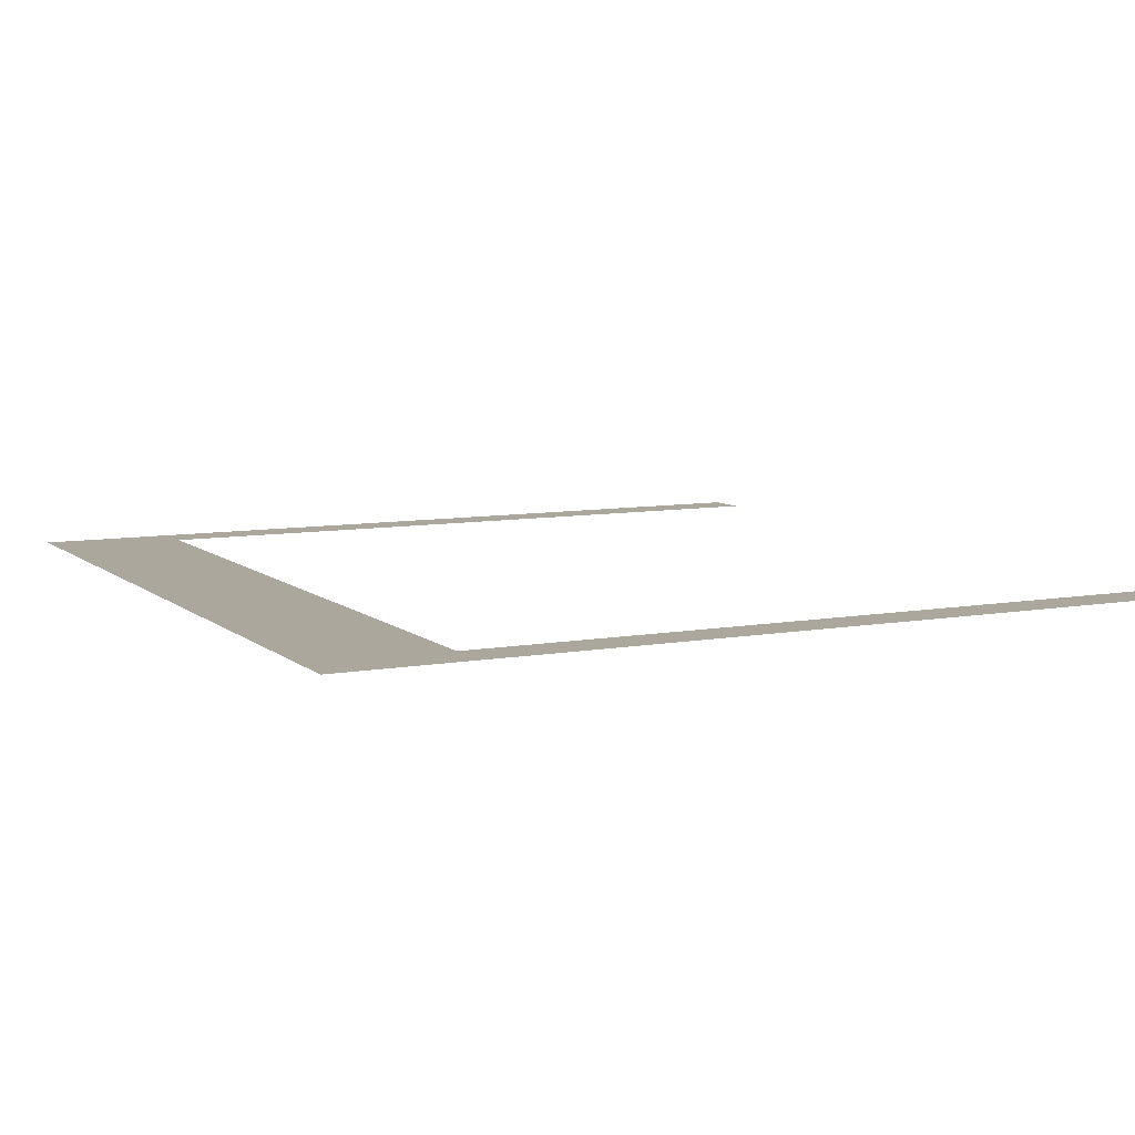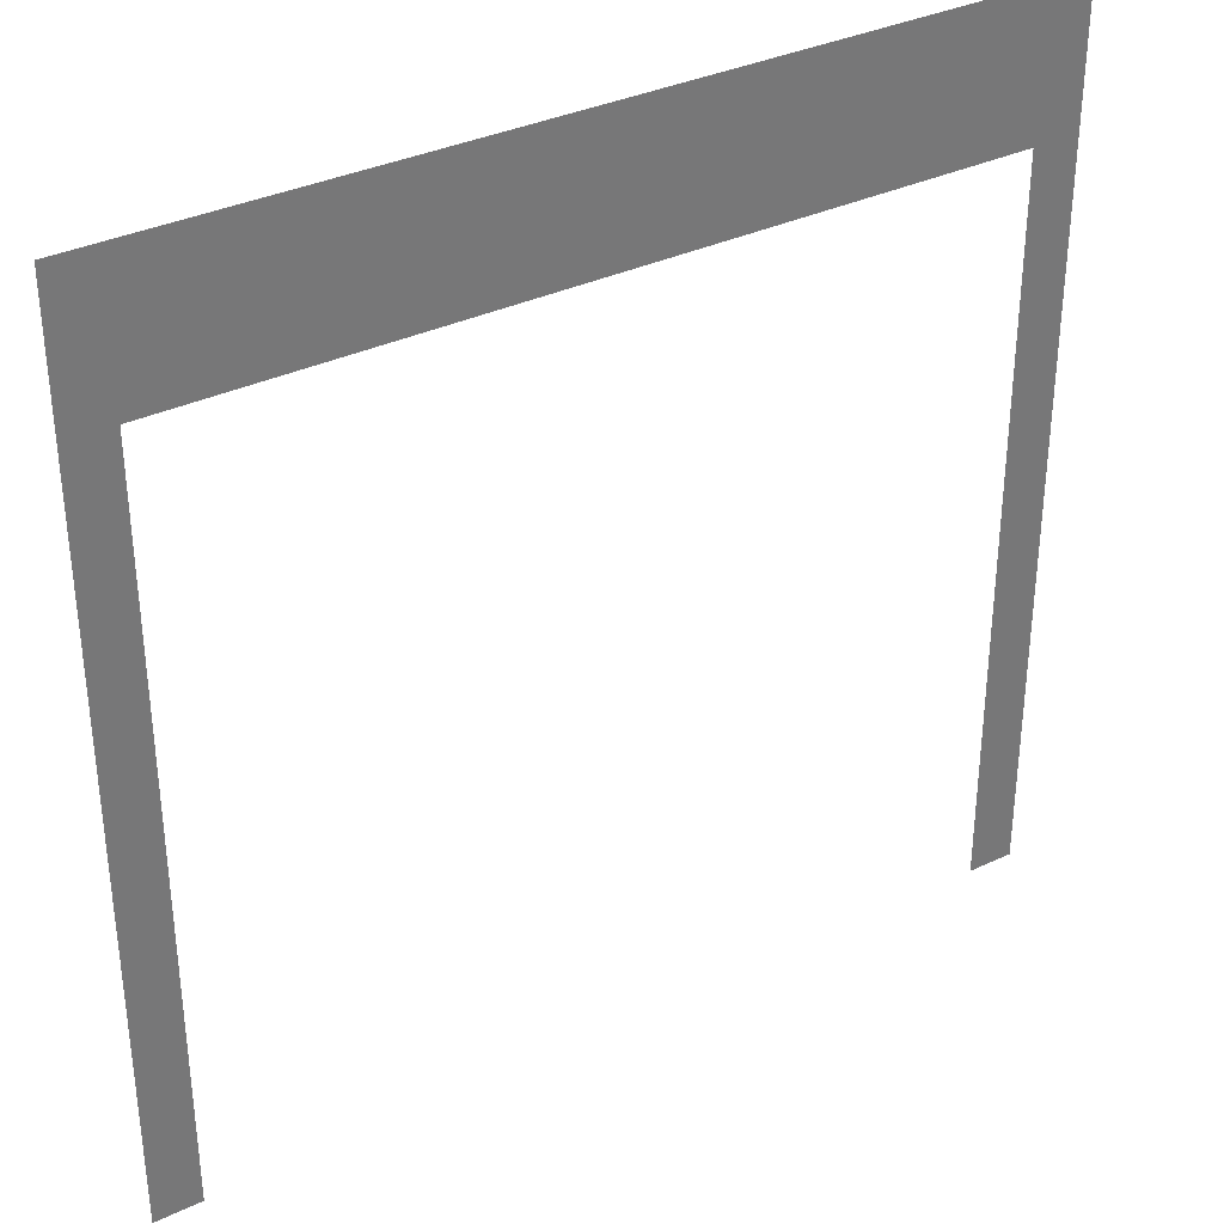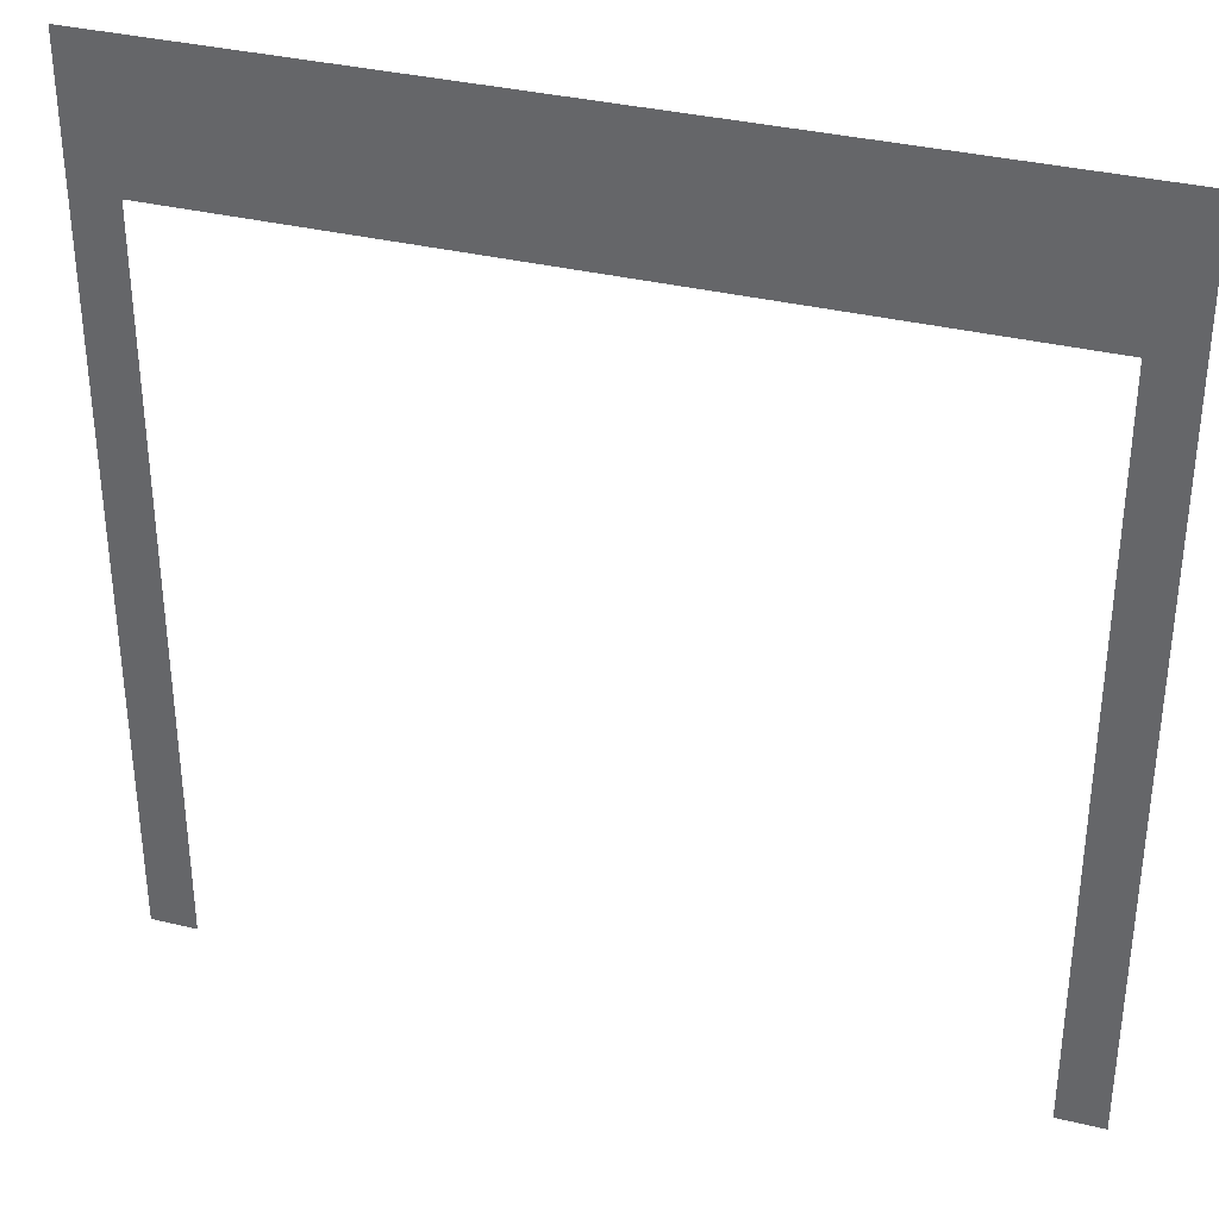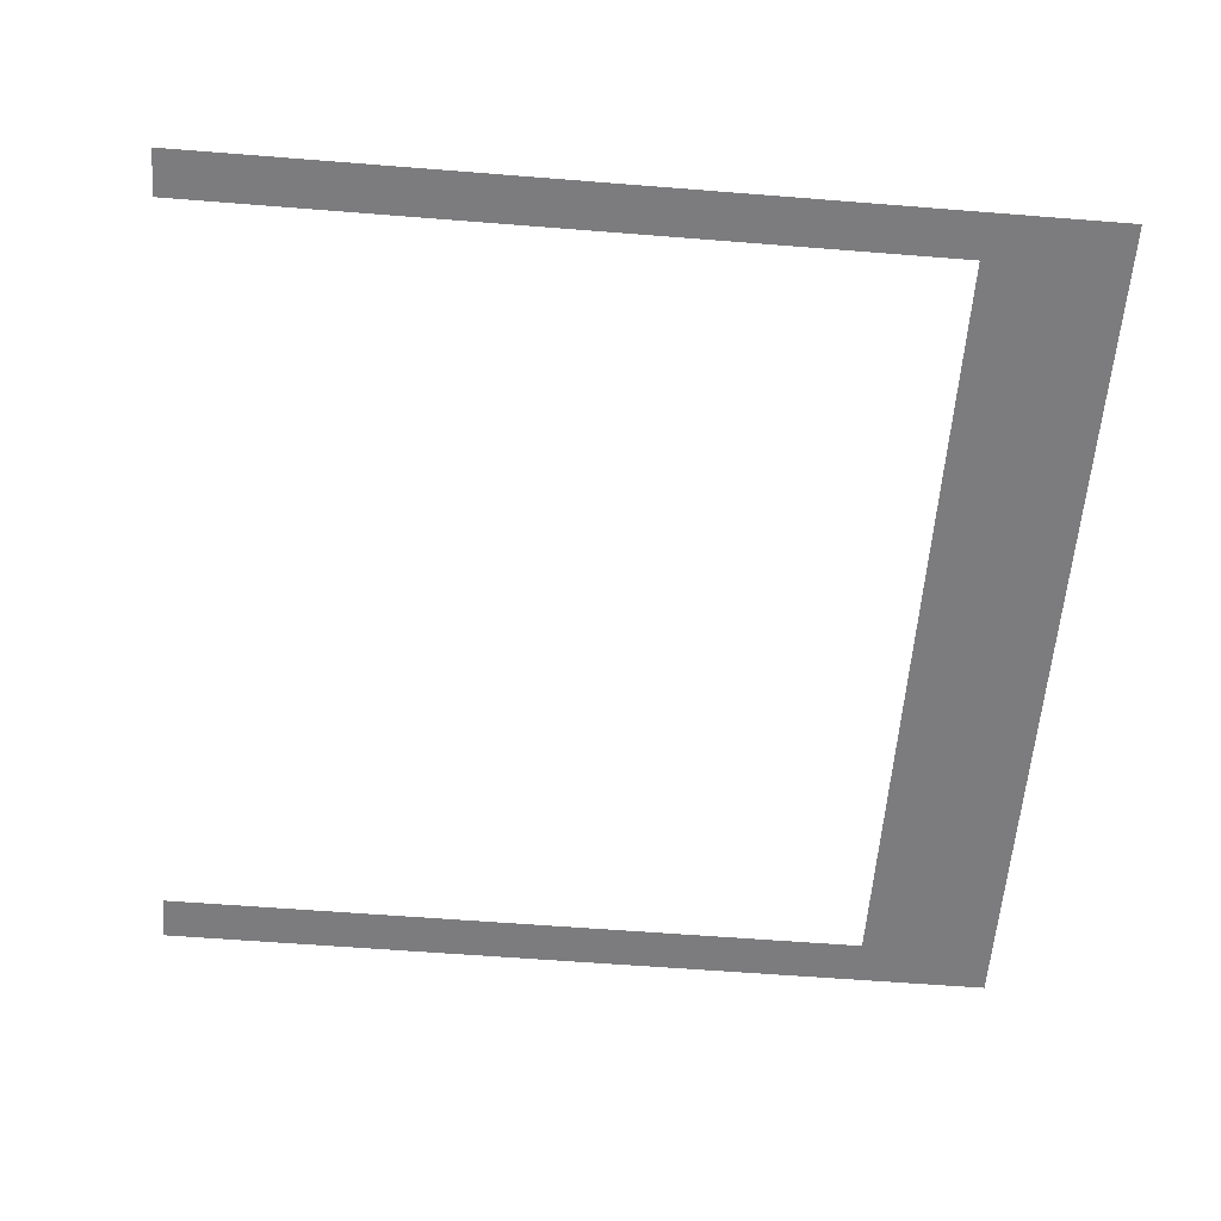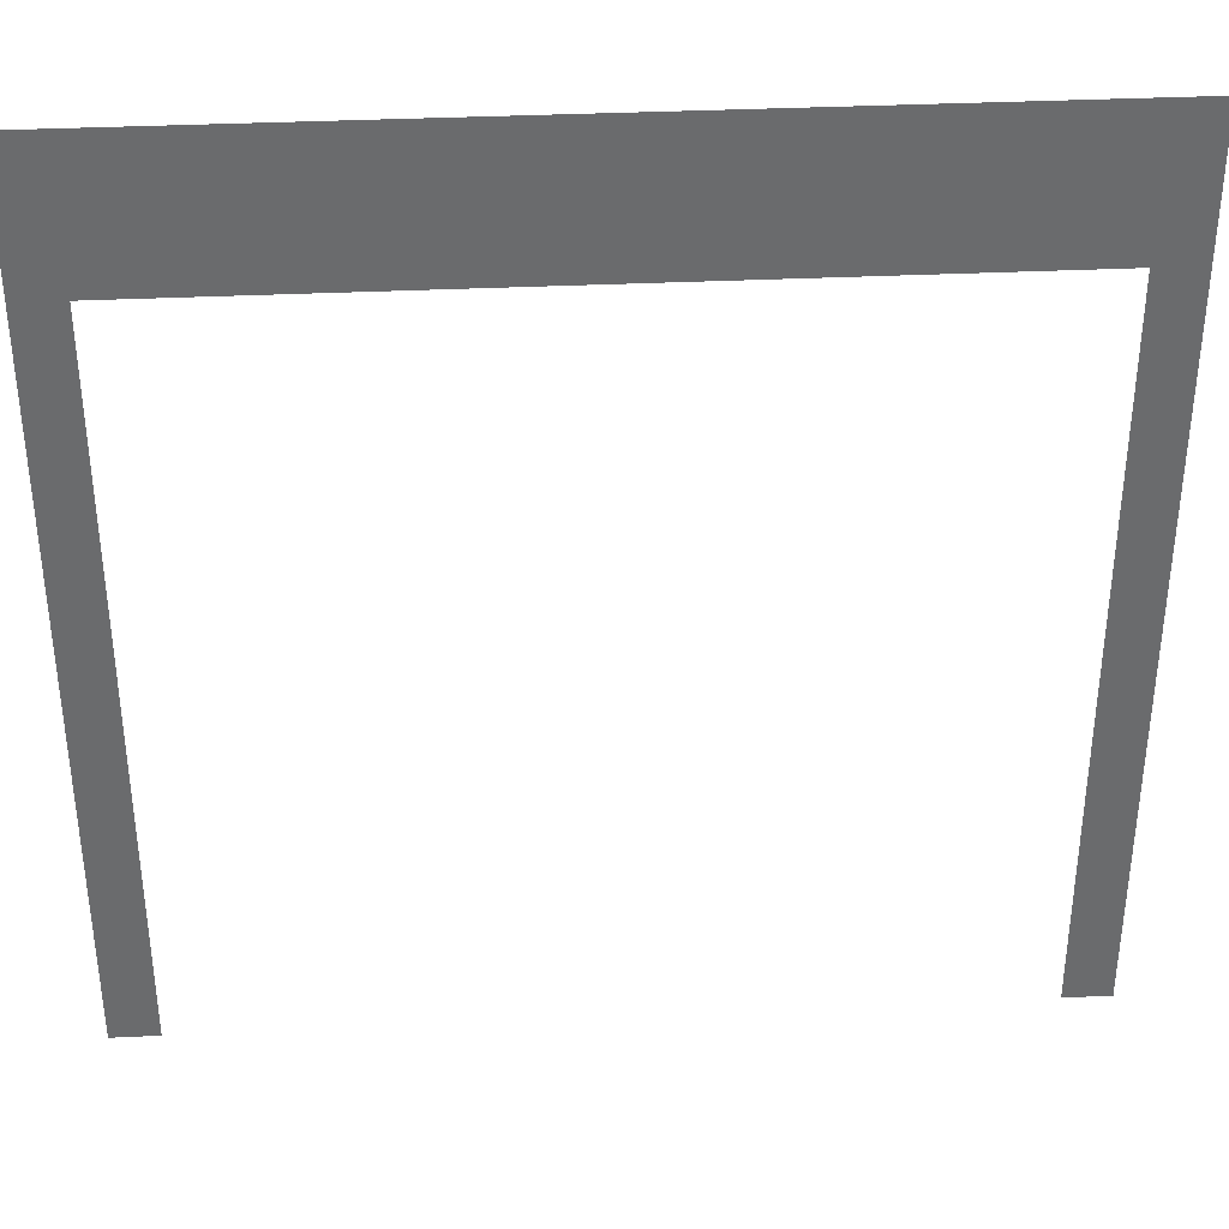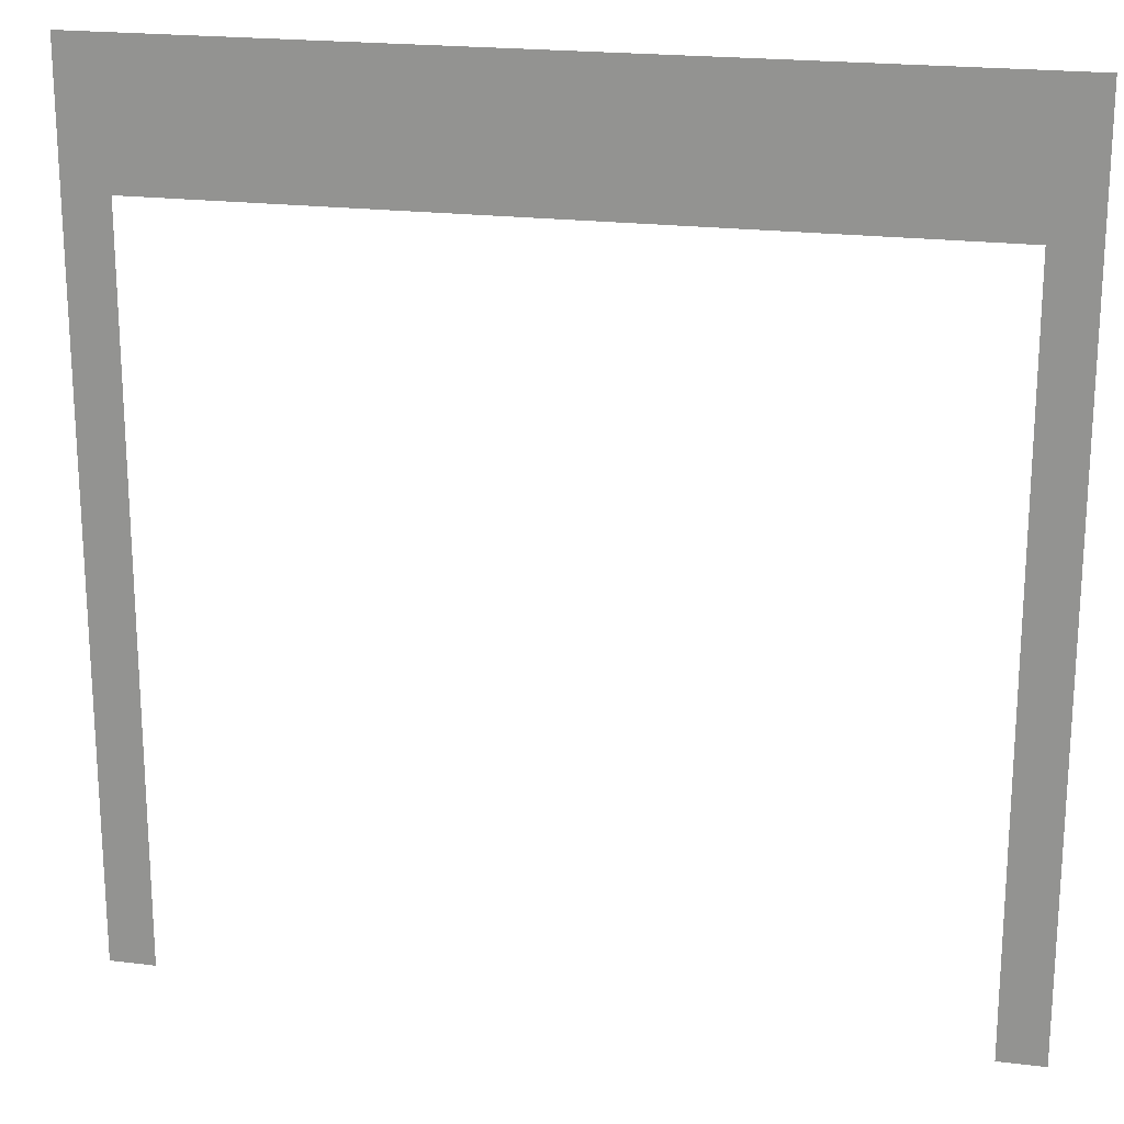
<metadata>
{"format":"obj","ext":"obj","renderer":"f3d","projection":"perspective","resolution":1024,"background":"white","views":[{"elev":8.3,"azim":-116.6,"up":"+Z"},{"elev":34.9,"azim":-32.2,"up":"+Y"},{"elev":35.1,"azim":17.8,"up":"+Y"},{"elev":-58.9,"azim":85.3,"up":"+Z"},{"elev":37.0,"azim":-3.4,"up":"+Y"},{"elev":20.5,"azim":12.8,"up":"+Y"}]}
</metadata>
<code>
v -19.2 -1.067 0
v -20.27 -1.067 0
v -20.27 0 0
v -19.2 0 0
v -18.13 -1.067 0
v -19.2 -1.067 0
v -19.2 0 0
v -18.13 0 0
v -17.07 -1.067 0
v -18.13 -1.067 0
v -18.13 0 0
v -17.07 0 0
v -16 -1.067 0
v -17.07 -1.067 0
v -17.07 0 0
v -16 0 0
v -14.93 -1.067 0
v -16 -1.067 0
v -16 0 0
v -14.93 0 0
v -13.87 -1.067 0
v -14.93 -1.067 0
v -14.93 0 0
v -13.87 0 0
v -12.8 -1.067 0
v -13.87 -1.067 0
v -13.87 0 0
v -12.8 0 0
v -11.73 -1.067 0
v -12.8 -1.067 0
v -12.8 0 0
v -11.73 0 0
v -10.67 -1.067 0
v -11.73 -1.067 0
v -11.73 0 0
v -10.67 0 0
v -9.6 -1.067 0
v -10.67 -1.067 0
v -10.67 0 0
v -9.6 0 0
v -8.533 -1.067 0
v -9.6 -1.067 0
v -9.6 0 0
v -8.533 0 0
v -7.467 -1.067 0
v -8.533 -1.067 0
v -8.533 0 0
v -7.467 0 0
v -6.4 -1.067 0
v -7.467 -1.067 0
v -7.467 0 0
v -6.4 0 0
v -5.333 -1.067 0
v -6.4 -1.067 0
v -6.4 0 0
v -5.333 0 0
v -4.267 -1.067 0
v -5.333 -1.067 0
v -5.333 0 0
v -4.267 0 0
v -3.2 -1.067 0
v -4.267 -1.067 0
v -4.267 0 0
v -3.2 0 0
v -2.133 -1.067 0
v -3.2 -1.067 0
v -3.2 0 0
v -2.133 0 0
v -1.067 -1.067 0
v -2.133 -1.067 0
v -2.133 0 0
v -1.067 0 0
v 0 -1.067 0
v -1.067 -1.067 0
v -1.067 0 0
v 0 0 0
v -19.2 -2.133 0
v -20.27 -2.133 0
v -20.27 -1.067 0
v -19.2 -1.067 0
v -18.13 -2.133 0
v -19.2 -2.133 0
v -19.2 -1.067 0
v -18.13 -1.067 0
v -17.07 -2.133 0
v -18.13 -2.133 0
v -18.13 -1.067 0
v -17.07 -1.067 0
v -16 -2.133 0
v -17.07 -2.133 0
v -17.07 -1.067 0
v -16 -1.067 0
v -14.93 -2.133 0
v -16 -2.133 0
v -16 -1.067 0
v -14.93 -1.067 0
v -13.87 -2.133 0
v -14.93 -2.133 0
v -14.93 -1.067 0
v -13.87 -1.067 0
v -12.8 -2.133 0
v -13.87 -2.133 0
v -13.87 -1.067 0
v -12.8 -1.067 0
v -11.73 -2.133 0
v -12.8 -2.133 0
v -12.8 -1.067 0
v -11.73 -1.067 0
v -10.67 -2.133 0
v -11.73 -2.133 0
v -11.73 -1.067 0
v -10.67 -1.067 0
v -9.6 -2.133 0
v -10.67 -2.133 0
v -10.67 -1.067 0
v -9.6 -1.067 0
v -8.533 -2.133 0
v -9.6 -2.133 0
v -9.6 -1.067 0
v -8.533 -1.067 0
v -7.467 -2.133 0
v -8.533 -2.133 0
v -8.533 -1.067 0
v -7.467 -1.067 0
v -6.4 -2.133 0
v -7.467 -2.133 0
v -7.467 -1.067 0
v -6.4 -1.067 0
v -5.333 -2.133 0
v -6.4 -2.133 0
v -6.4 -1.067 0
v -5.333 -1.067 0
v -4.267 -2.133 0
v -5.333 -2.133 0
v -5.333 -1.067 0
v -4.267 -1.067 0
v -3.2 -2.133 0
v -4.267 -2.133 0
v -4.267 -1.067 0
v -3.2 -1.067 0
v -2.133 -2.133 0
v -3.2 -2.133 0
v -3.2 -1.067 0
v -2.133 -1.067 0
v -1.067 -2.133 0
v -2.133 -2.133 0
v -2.133 -1.067 0
v -1.067 -1.067 0
v 0 -2.133 0
v -1.067 -2.133 0
v -1.067 -1.067 0
v 0 -1.067 0
v -19.2 -3.2 0
v -20.27 -3.2 0
v -20.27 -2.133 0
v -19.2 -2.133 0
v -18.13 -3.2 0
v -19.2 -3.2 0
v -19.2 -2.133 0
v -18.13 -2.133 0
v -17.07 -3.2 0
v -18.13 -3.2 0
v -18.13 -2.133 0
v -17.07 -2.133 0
v -16 -3.2 0
v -17.07 -3.2 0
v -17.07 -2.133 0
v -16 -2.133 0
v -14.93 -3.2 0
v -16 -3.2 0
v -16 -2.133 0
v -14.93 -2.133 0
v -13.87 -3.2 0
v -14.93 -3.2 0
v -14.93 -2.133 0
v -13.87 -2.133 0
v -12.8 -3.2 0
v -13.87 -3.2 0
v -13.87 -2.133 0
v -12.8 -2.133 0
v -11.73 -3.2 0
v -12.8 -3.2 0
v -12.8 -2.133 0
v -11.73 -2.133 0
v -10.67 -3.2 0
v -11.73 -3.2 0
v -11.73 -2.133 0
v -10.67 -2.133 0
v -9.6 -3.2 0
v -10.67 -3.2 0
v -10.67 -2.133 0
v -9.6 -2.133 0
v -8.533 -3.2 0
v -9.6 -3.2 0
v -9.6 -2.133 0
v -8.533 -2.133 0
v -7.467 -3.2 0
v -8.533 -3.2 0
v -8.533 -2.133 0
v -7.467 -2.133 0
v -6.4 -3.2 0
v -7.467 -3.2 0
v -7.467 -2.133 0
v -6.4 -2.133 0
v -5.333 -3.2 0
v -6.4 -3.2 0
v -6.4 -2.133 0
v -5.333 -2.133 0
v -4.267 -3.2 0
v -5.333 -3.2 0
v -5.333 -2.133 0
v -4.267 -2.133 0
v -3.2 -3.2 0
v -4.267 -3.2 0
v -4.267 -2.133 0
v -3.2 -2.133 0
v -2.133 -3.2 0
v -3.2 -3.2 0
v -3.2 -2.133 0
v -2.133 -2.133 0
v -1.067 -3.2 0
v -2.133 -3.2 0
v -2.133 -2.133 0
v -1.067 -2.133 0
v 0 -3.2 0
v -1.067 -3.2 0
v -1.067 -2.133 0
v 0 -2.133 0
v -19.2 -4.267 0
v -20.27 -4.267 0
v -20.27 -3.2 0
v -19.2 -3.2 0
v 0 -4.267 0
v -1.067 -4.267 0
v -1.067 -3.2 0
v 0 -3.2 0
v -19.2 -5.333 0
v -20.27 -5.333 0
v -20.27 -4.267 0
v -19.2 -4.267 0
v 0 -5.333 0
v -1.067 -5.333 0
v -1.067 -4.267 0
v 0 -4.267 0
v -19.2 -6.4 0
v -20.27 -6.4 0
v -20.27 -5.333 0
v -19.2 -5.333 0
v 0 -6.4 0
v -1.067 -6.4 0
v -1.067 -5.333 0
v 0 -5.333 0
v -19.2 -7.467 0
v -20.27 -7.467 0
v -20.27 -6.4 0
v -19.2 -6.4 0
v 0 -7.467 0
v -1.067 -7.467 0
v -1.067 -6.4 0
v 0 -6.4 0
v -19.2 -8.533 0
v -20.27 -8.533 0
v -20.27 -7.467 0
v -19.2 -7.467 0
v 0 -8.533 0
v -1.067 -8.533 0
v -1.067 -7.467 0
v 0 -7.467 0
v -19.2 -9.6 0
v -20.27 -9.6 0
v -20.27 -8.533 0
v -19.2 -8.533 0
v 0 -9.6 0
v -1.067 -9.6 0
v -1.067 -8.533 0
v 0 -8.533 0
v -19.2 -10.67 0
v -20.27 -10.67 0
v -20.27 -9.6 0
v -19.2 -9.6 0
v 0 -10.67 0
v -1.067 -10.67 0
v -1.067 -9.6 0
v 0 -9.6 0
v -19.2 -11.73 0
v -20.27 -11.73 0
v -20.27 -10.67 0
v -19.2 -10.67 0
v 0 -11.73 0
v -1.067 -11.73 0
v -1.067 -10.67 0
v 0 -10.67 0
v -19.2 -12.8 0
v -20.27 -12.8 0
v -20.27 -11.73 0
v -19.2 -11.73 0
v 0 -12.8 0
v -1.067 -12.8 0
v -1.067 -11.73 0
v 0 -11.73 0
v -19.2 -13.87 0
v -20.27 -13.87 0
v -20.27 -12.8 0
v -19.2 -12.8 0
v 0 -13.87 0
v -1.067 -13.87 0
v -1.067 -12.8 0
v 0 -12.8 0
v -19.2 -14.93 0
v -20.27 -14.93 0
v -20.27 -13.87 0
v -19.2 -13.87 0
v 0 -14.93 0
v -1.067 -14.93 0
v -1.067 -13.87 0
v 0 -13.87 0
v -19.2 -16 0
v -20.27 -16 0
v -20.27 -14.93 0
v -19.2 -14.93 0
v 0 -16 0
v -1.067 -16 0
v -1.067 -14.93 0
v 0 -14.93 0
v -19.2 -17.07 0
v -20.27 -17.07 0
v -20.27 -16 0
v -19.2 -16 0
v 0 -17.07 0
v -1.067 -17.07 0
v -1.067 -16 0
v 0 -16 0
v -19.2 -18.13 0
v -20.27 -18.13 0
v -20.27 -17.07 0
v -19.2 -17.07 0
v 0 -18.13 0
v -1.067 -18.13 0
v -1.067 -17.07 0
v 0 -17.07 0
v -19.2 -19.2 0
v -20.27 -19.2 0
v -20.27 -18.13 0
v -19.2 -18.13 0
v 0 -19.2 0
v -1.067 -19.2 0
v -1.067 -18.13 0
v 0 -18.13 0
v -19.2 -20.27 0
v -20.27 -20.27 0
v -20.27 -19.2 0
v -19.2 -19.2 0
v 0 -20.27 0
v -1.067 -20.27 0
v -1.067 -19.2 0
v 0 -19.2 0
g Law-Floor5_mesh_0003
f 1 2 3 4
f 5 6 7 8
f 9 10 11 12
f 13 14 15 16
f 17 18 19 20
f 21 22 23 24
f 25 26 27 28
f 29 30 31 32
f 33 34 35 36
f 37 38 39 40
f 41 42 43 44
f 45 46 47 48
f 49 50 51 52
f 53 54 55 56
f 57 58 59 60
f 61 62 63 64
f 65 66 67 68
f 69 70 71 72
f 73 74 75 76
f 77 78 79 80
f 81 82 83 84
f 85 86 87 88
f 89 90 91 92
f 93 94 95 96
f 97 98 99 100
f 101 102 103 104
f 105 106 107 108
f 109 110 111 112
f 113 114 115 116
f 117 118 119 120
f 121 122 123 124
f 125 126 127 128
f 129 130 131 132
f 133 134 135 136
f 137 138 139 140
f 141 142 143 144
f 145 146 147 148
f 149 150 151 152
f 153 154 155 156
f 157 158 159 160
f 161 162 163 164
f 165 166 167 168
f 169 170 171 172
f 173 174 175 176
f 177 178 179 180
f 181 182 183 184
f 185 186 187 188
f 189 190 191 192
f 193 194 195 196
f 197 198 199 200
f 201 202 203 204
f 205 206 207 208
f 209 210 211 212
f 213 214 215 216
f 217 218 219 220
f 221 222 223 224
f 225 226 227 228
f 229 230 231 232
f 233 234 235 236
f 237 238 239 240
f 241 242 243 244
f 245 246 247 248
f 249 250 251 252
f 253 254 255 256
f 257 258 259 260
f 261 262 263 264
f 265 266 267 268
f 269 270 271 272
f 273 274 275 276
f 277 278 279 280
f 281 282 283 284
f 285 286 287 288
f 289 290 291 292
f 293 294 295 296
f 297 298 299 300
f 301 302 303 304
f 305 306 307 308
f 309 310 311 312
f 313 314 315 316
f 317 318 319 320
f 321 322 323 324
f 325 326 327 328
f 329 330 331 332
f 333 334 335 336
f 337 338 339 340
f 341 342 343 344
f 345 346 347 348
f 349 350 351 352
f 353 354 355 356

</code>
